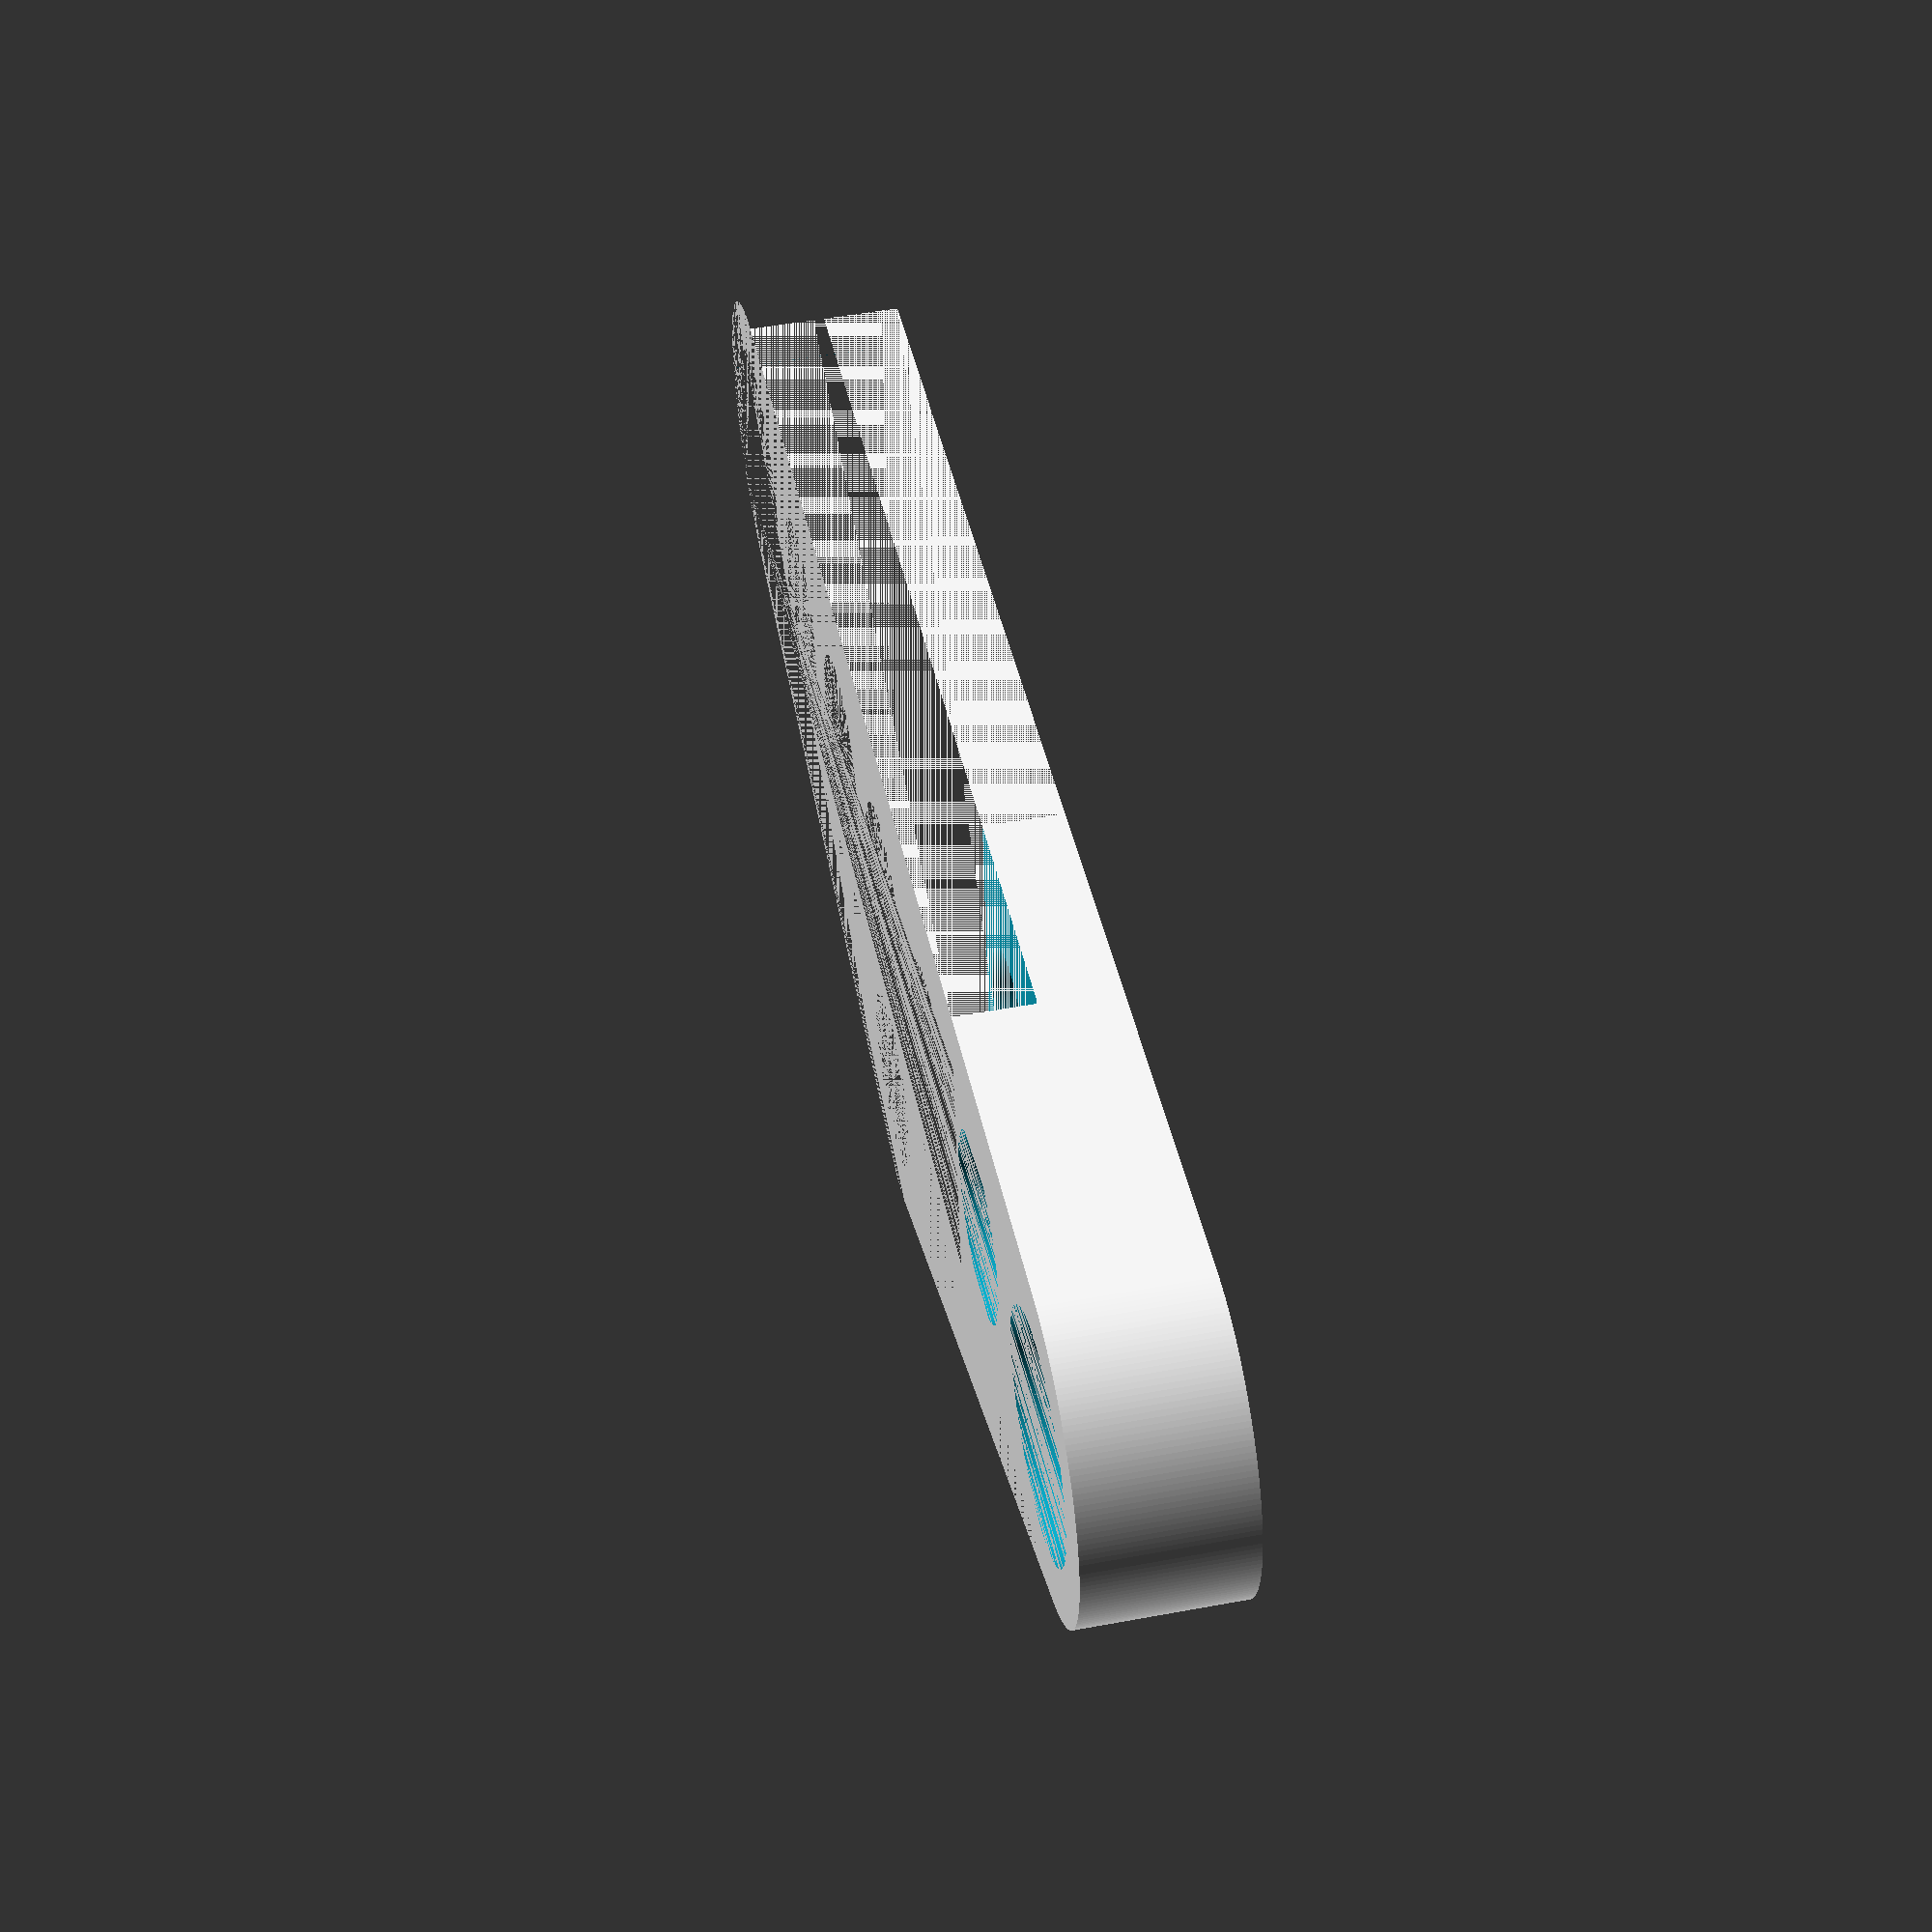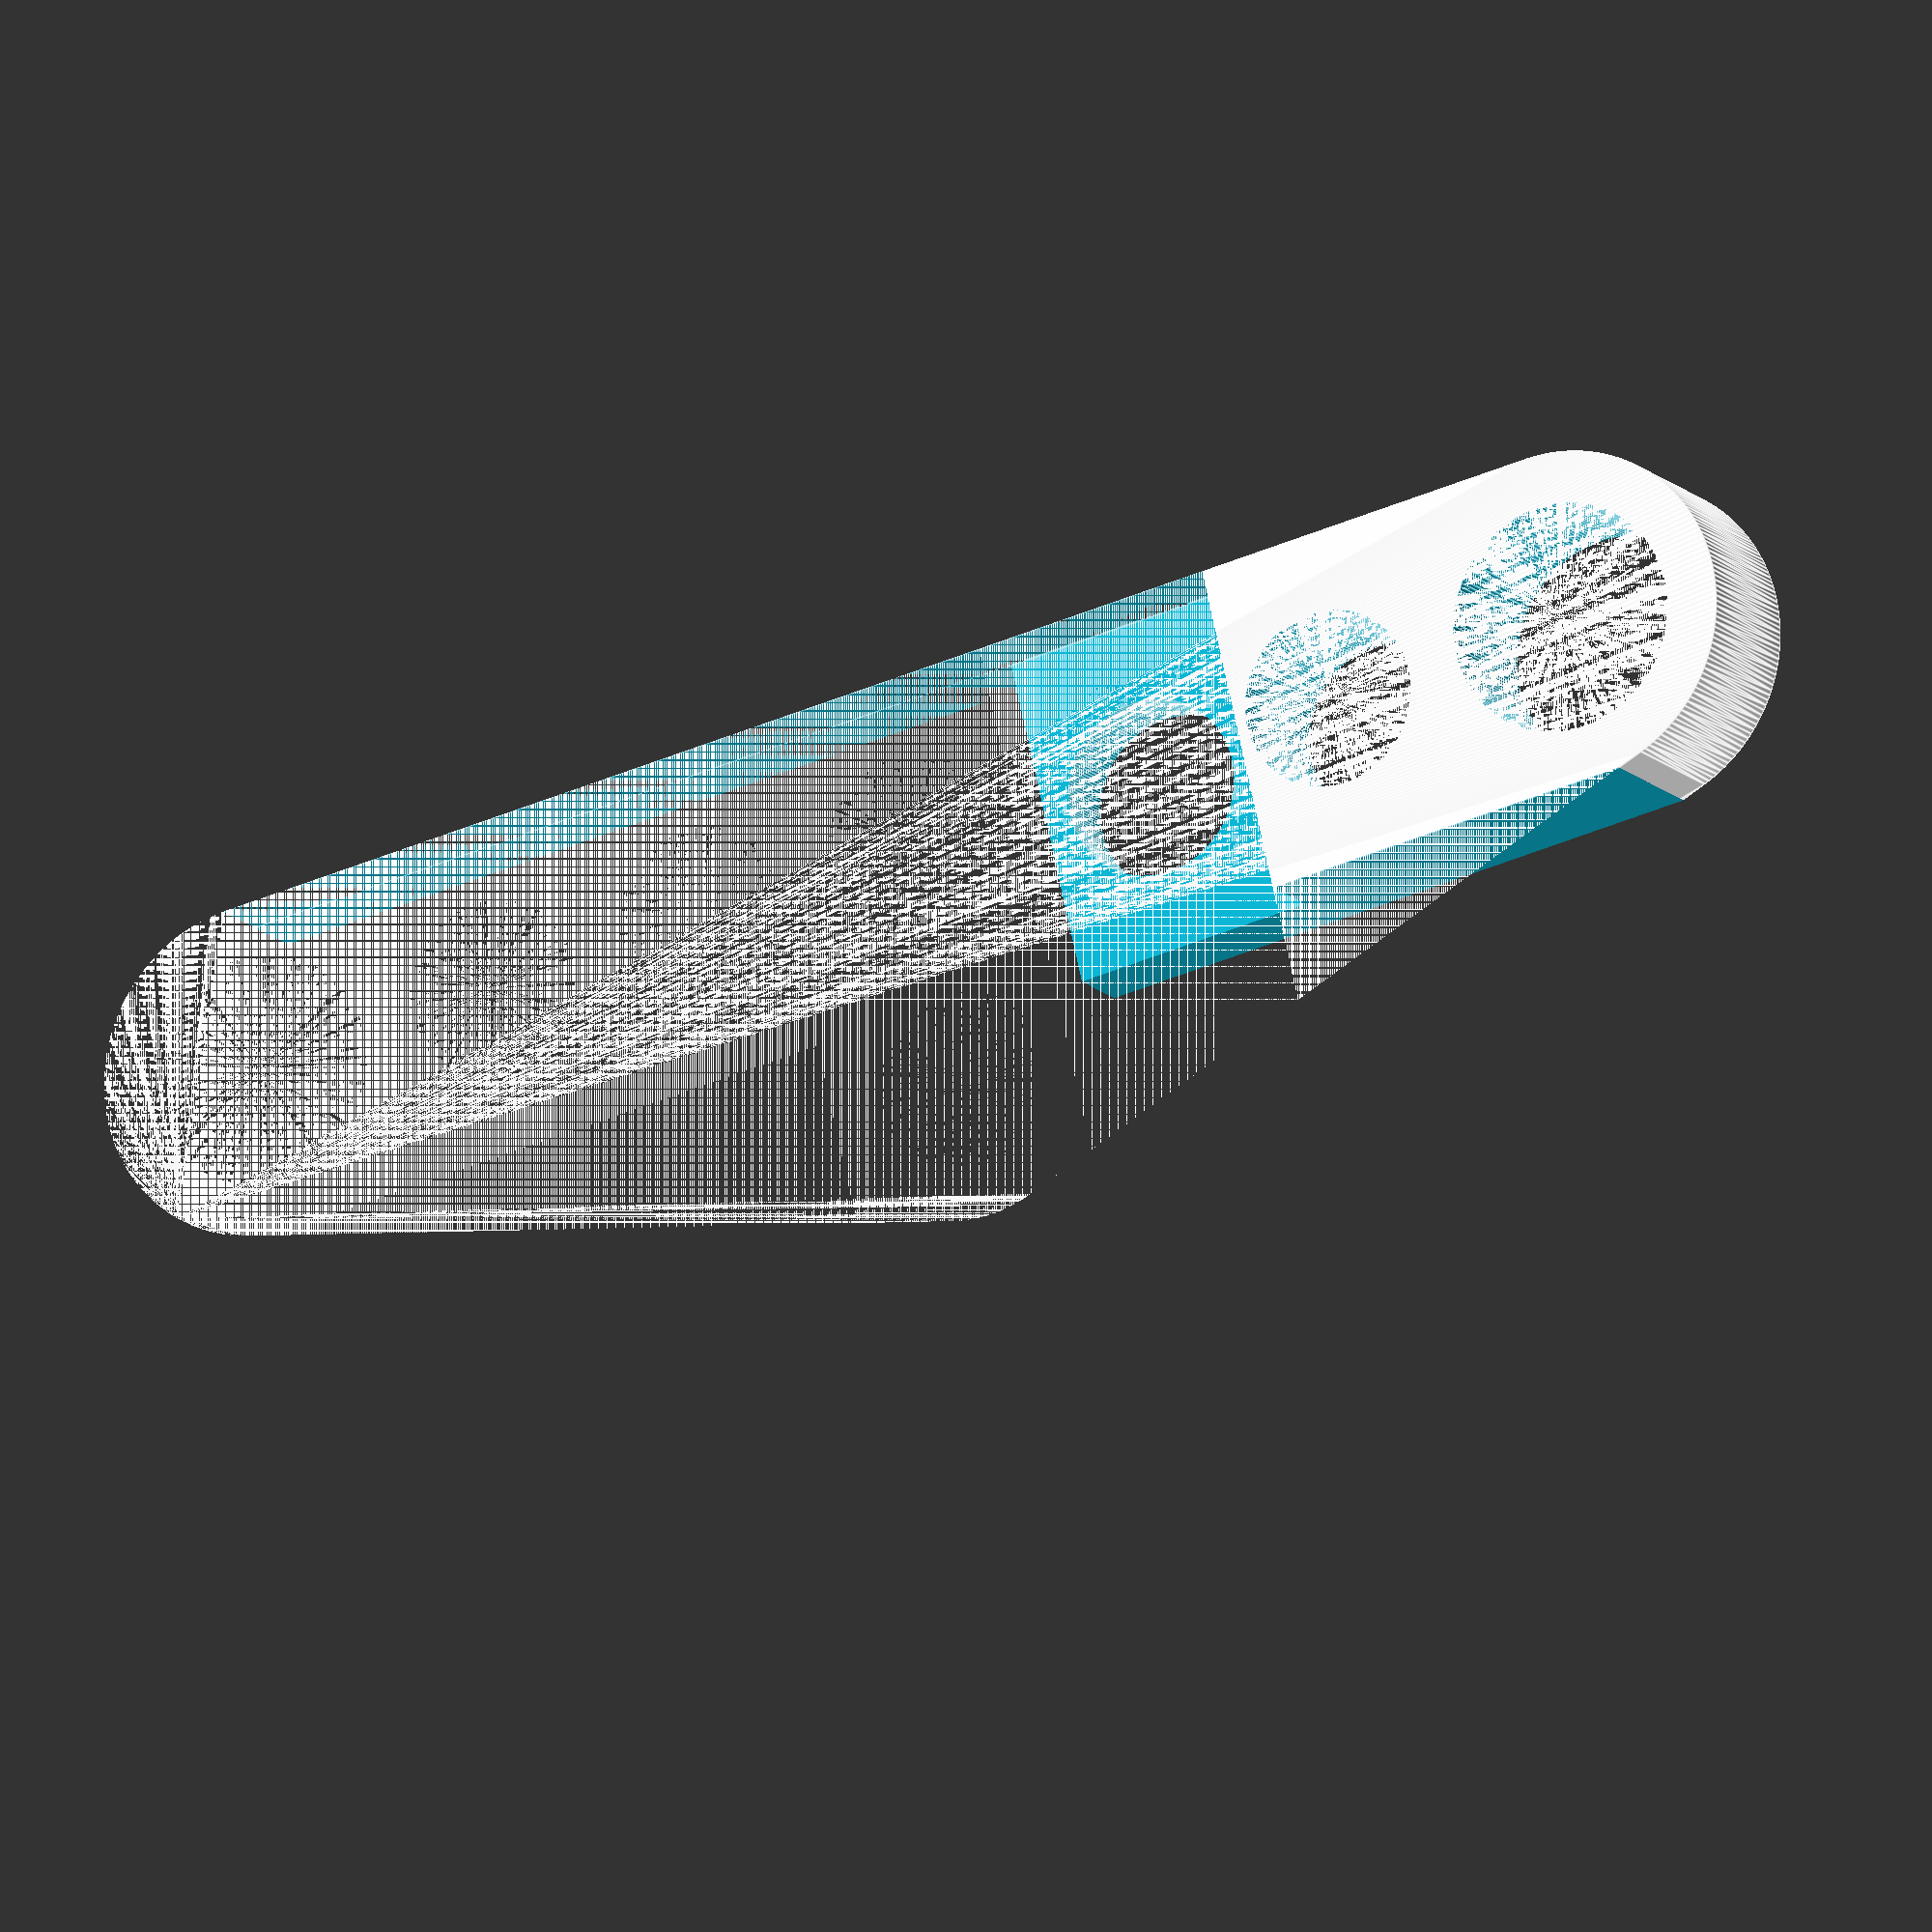
<openscad>
$fn=200;
w=5;
d=5;
R=11;
r1=8.5;
r2=8;
width=8*w+4*R+10*r1;
depth=3*d+2*R+2*r2;
height=15;

difference(){
    hull() 
    {
        translate([3*R+7*w+10*r1,d+R,0]) cylinder(h=height,r=w+R,center=false);
        translate([w+R,d+R,0]) cylinder(h=height,r=w+R,center=false);
        translate([2*R+4*w+5*r1,2*R+2*d+r2,0]) cylinder(h=height,r=r1+w, center = false); 
        }
    // Jeringa grande 1
    translate([R+w,R+d,0]){
        cylinder(h=height+1,r=R, center = false); 
    }
    // Jeringa chica 1
    translate([2*R+2*w+r1,R+d,0]){
        cylinder(h=height+1,r=r1, center = false); 
    }
    // Jeringa chica 2
    translate([2*R+3*w+3*r1,R+d,0]){
        cylinder(h=height+1,r=r1, center = false); 
    }    
    // Jeringa chica 3
    translate([2*R+4*w+5*r1,R+d,0]){
        cylinder(h=height+1,r=r1, center = false); 
    }
    // Jeringa chica 4
    translate([2*R+5*w+7*r1,R+d,0]){
        cylinder(h=height+1,r=r1, center = false);
    }
    // Jeringa chica 5
    translate([2*R+6*w+9*r1,R+d,0]){
        cylinder(h=height+1,r=r1, center = false); 
    }
    // Jeringa grande 6
    translate([3*R+7*w+10*r1,R+d,0]){
        cylinder(h=height+1,r=R, center = false); 
    }
    
    // Soporte
    translate([2*R+4*w+5*r1,2*R+2*d+r2,0]){
        cylinder(h=height+1,r=r1, center = false); 
    }
    // Rectangulos
    translate([0,2*d+2*R,0]){
        cube([3*w+2*R+4*r1,d+2*r2,height+1]);
    }
    translate([5*w+2*R+6*r1,2*d+2*R,0]){
        cube([3*w+2*R+4*r1,d+2*r2,height+1]);
    }
    
    // Juntura
    translate([0,0,0])cube([4.5*w+2*R+6*r1,80,height+1]);
    translate([0,0,0])cube([7.5*w+2*R+7*r1,80,height/2]);
    translate([0,2*d+2*R,0])cube([180,80,height+1]);
}
</openscad>
<views>
elev=309.6 azim=187.8 roll=258.5 proj=p view=wireframe
elev=13.1 azim=193.1 roll=203.8 proj=o view=edges
</views>
